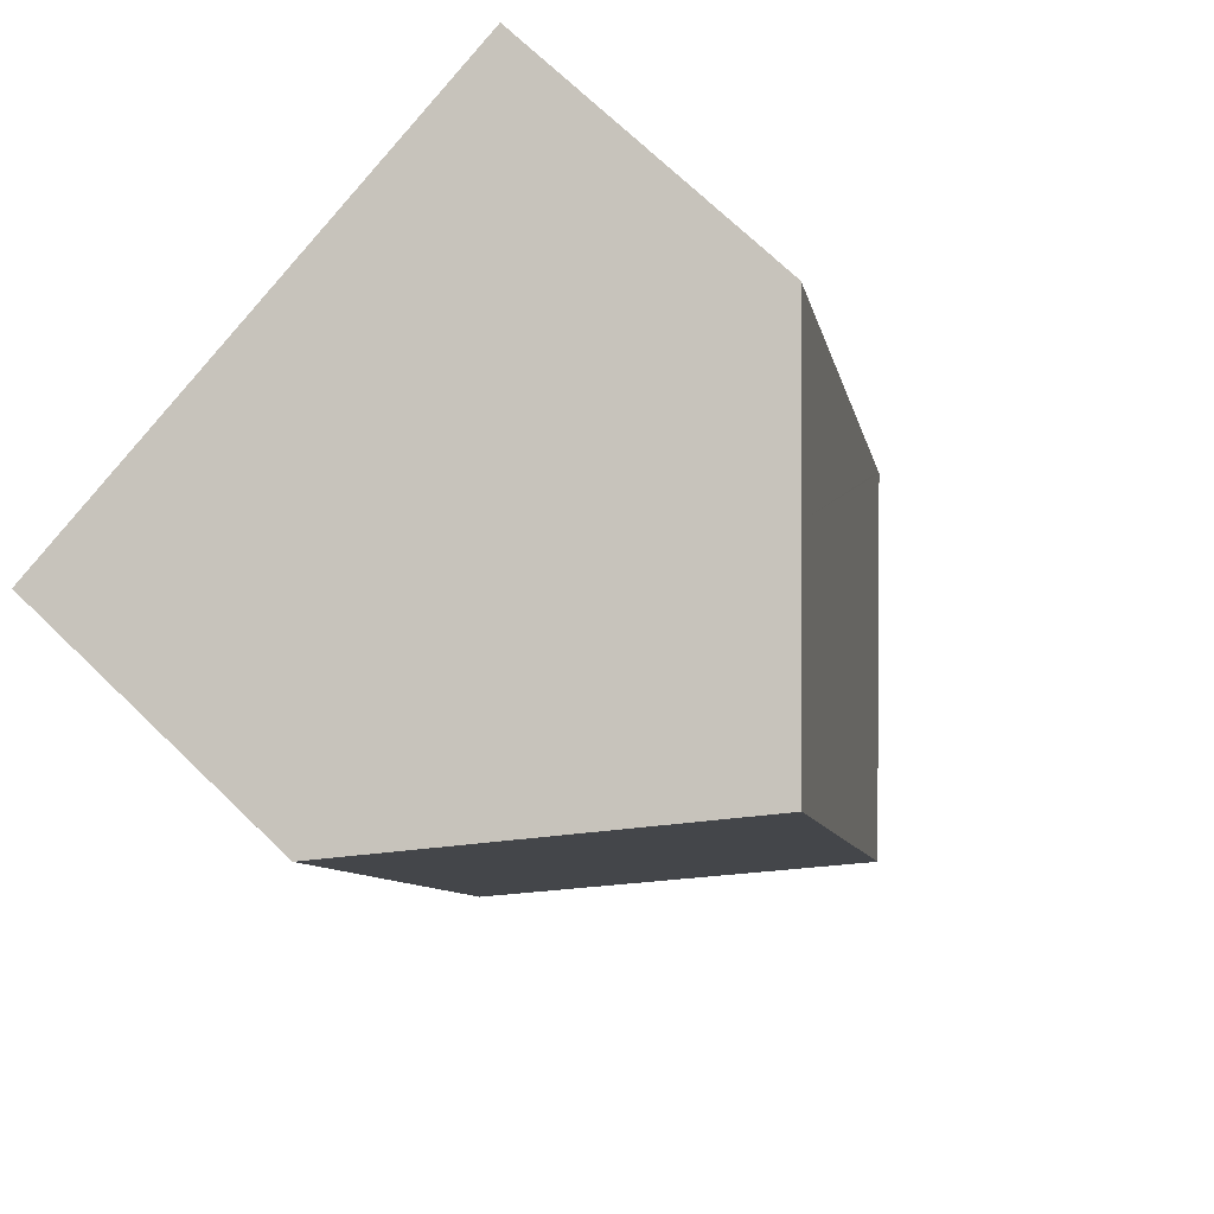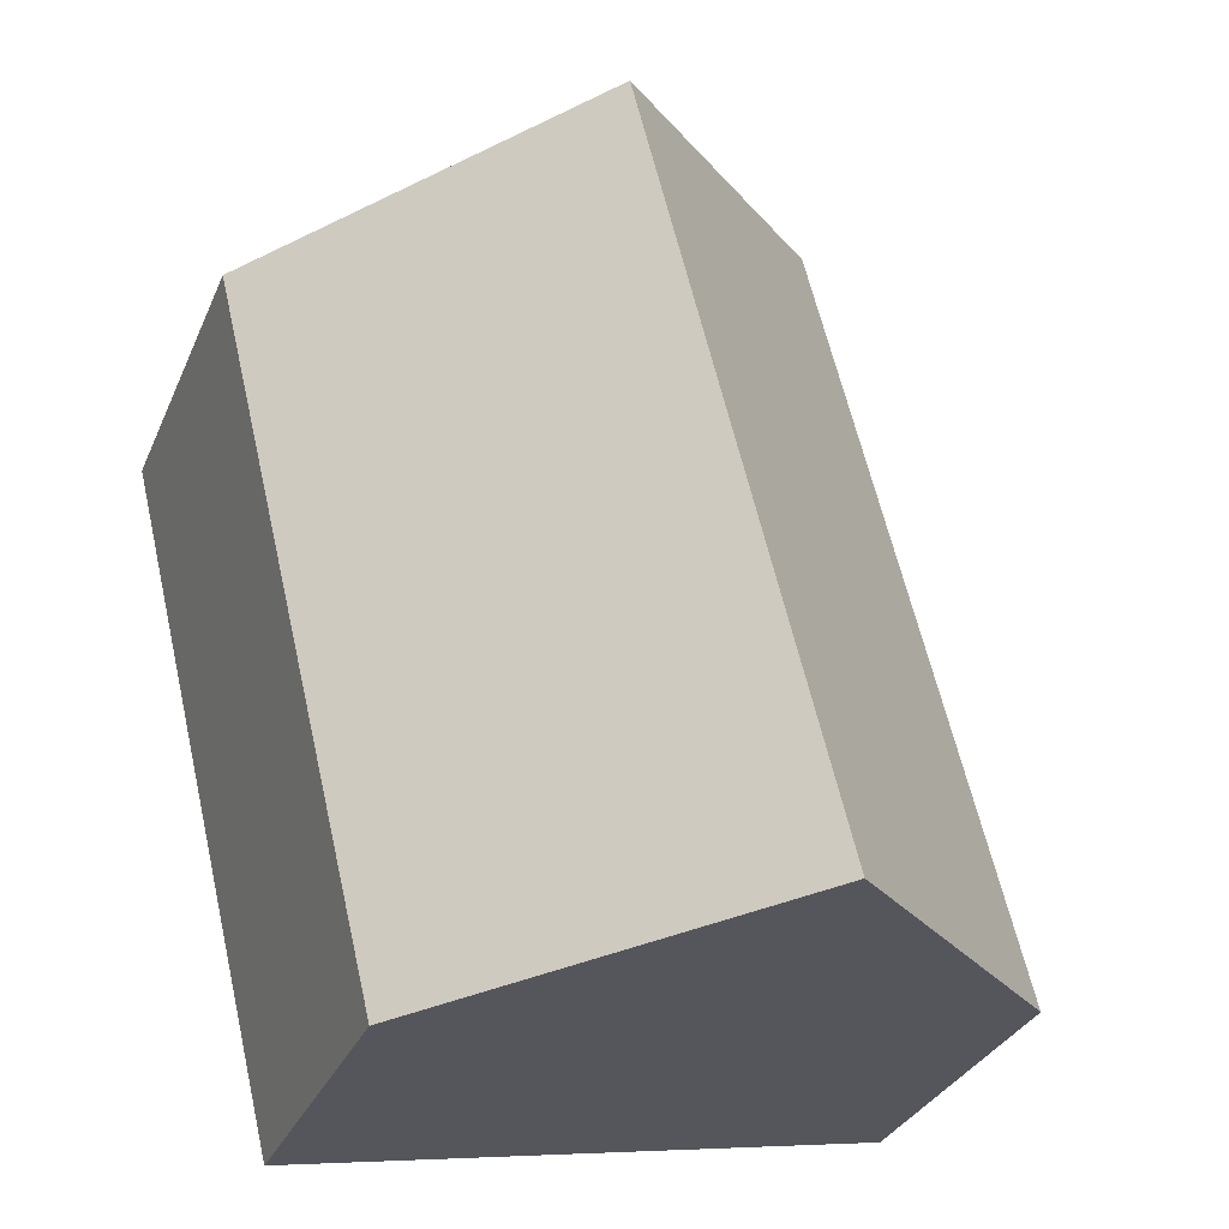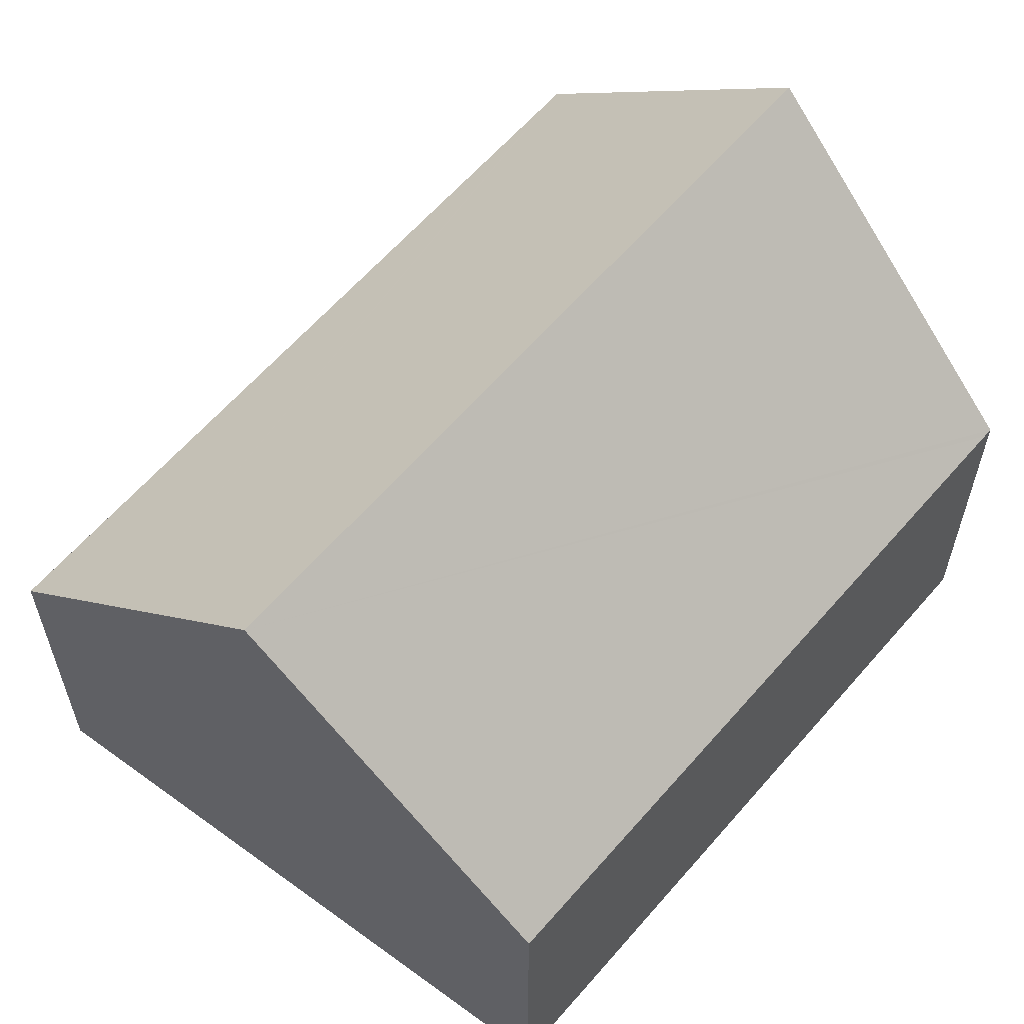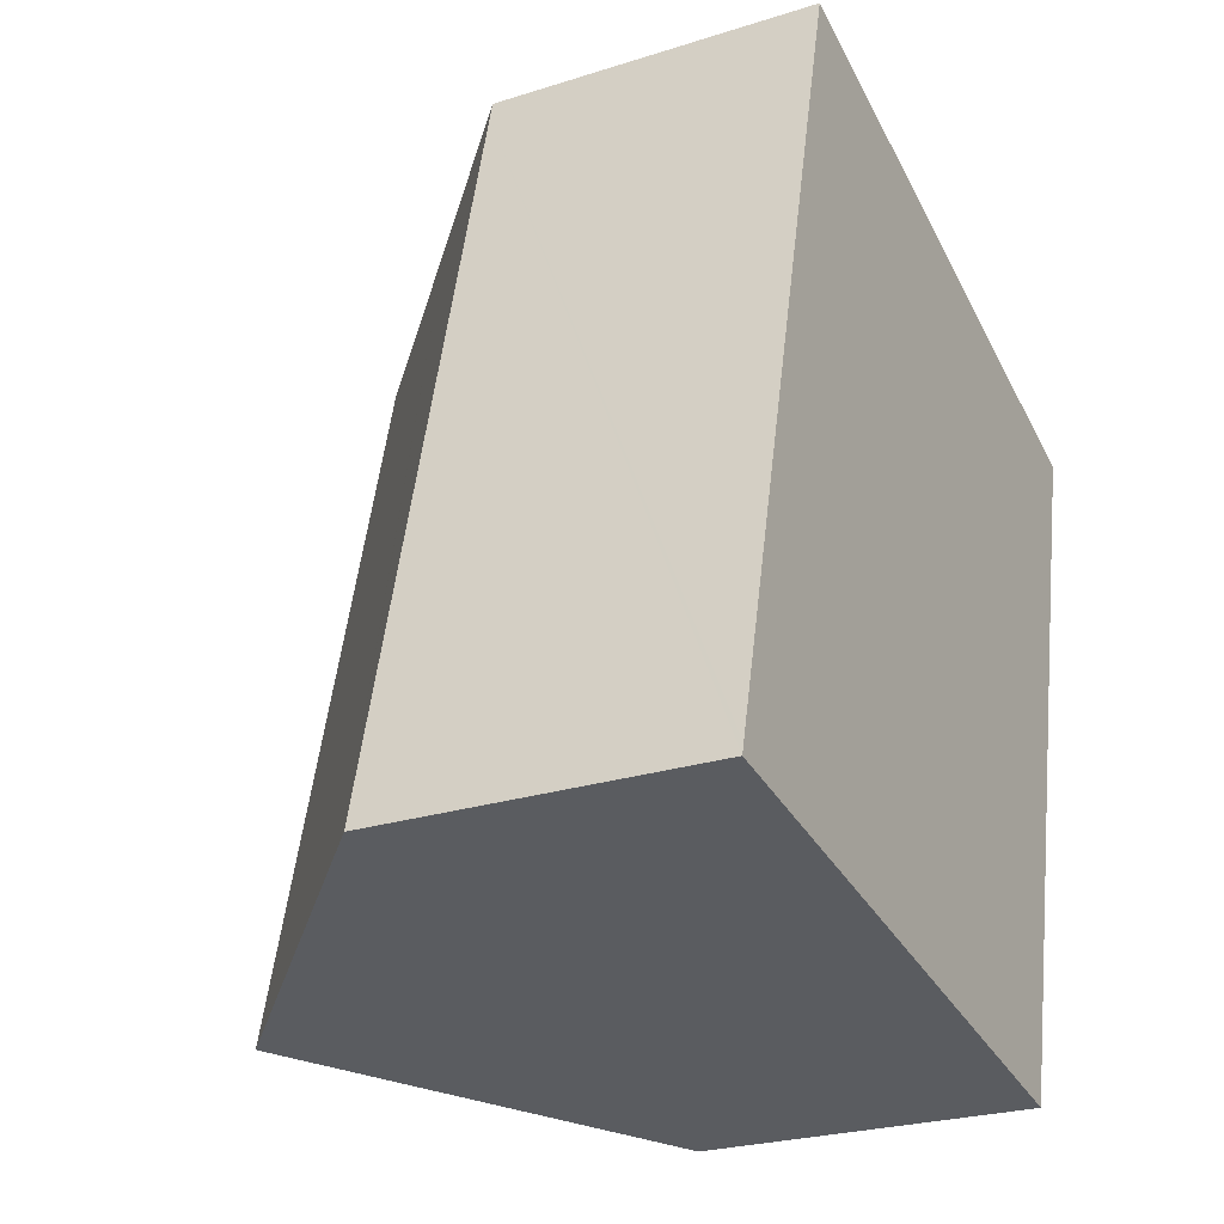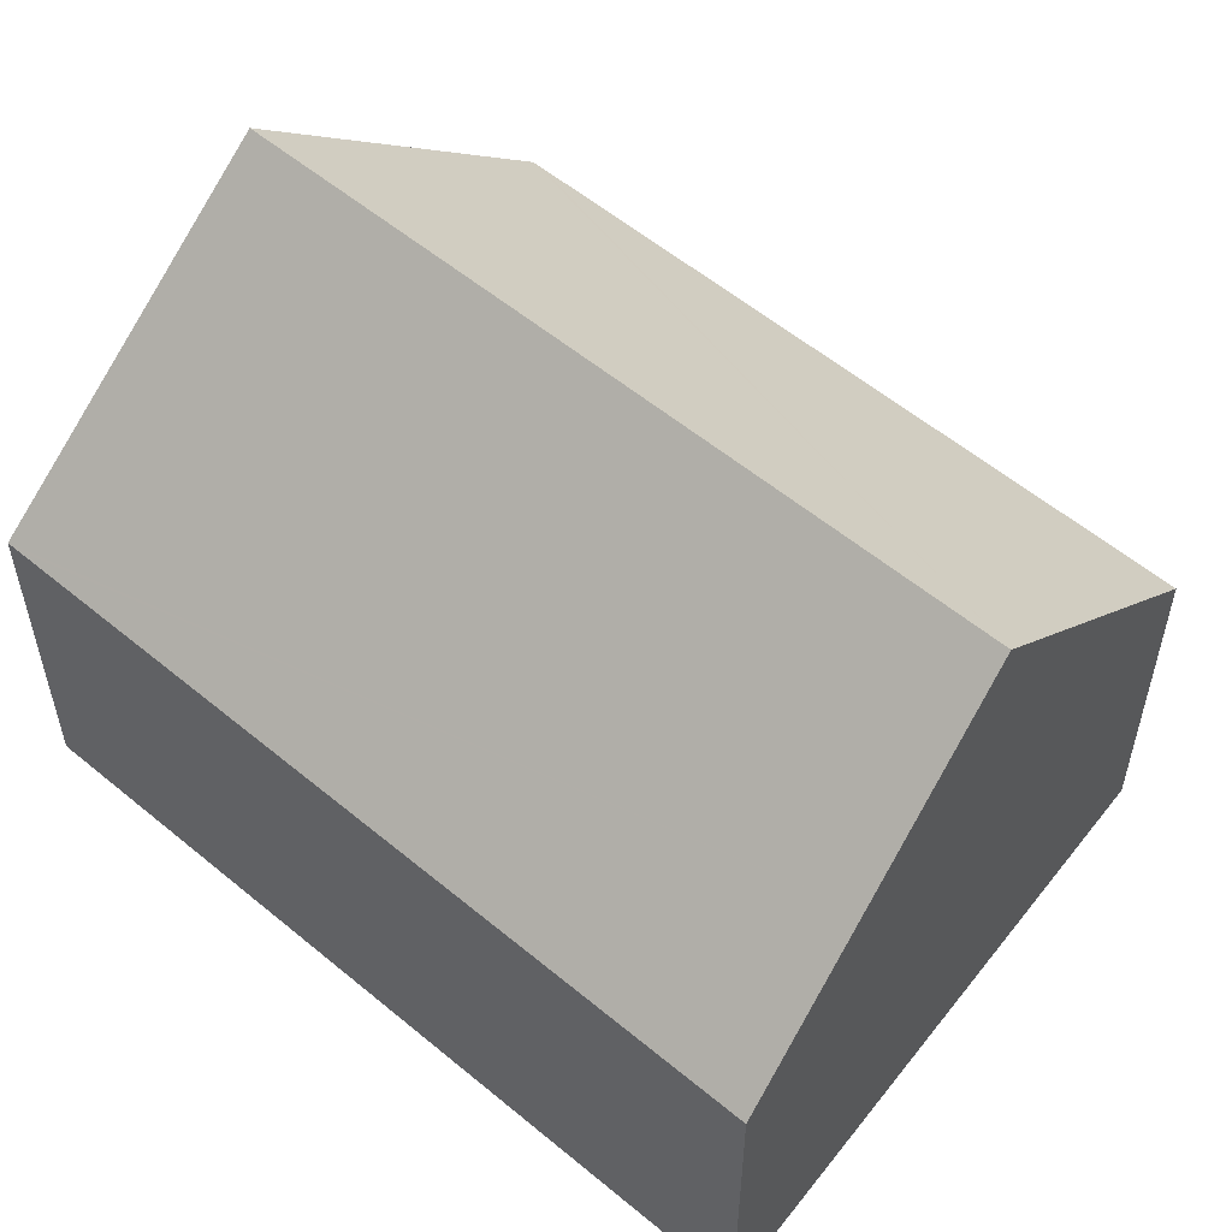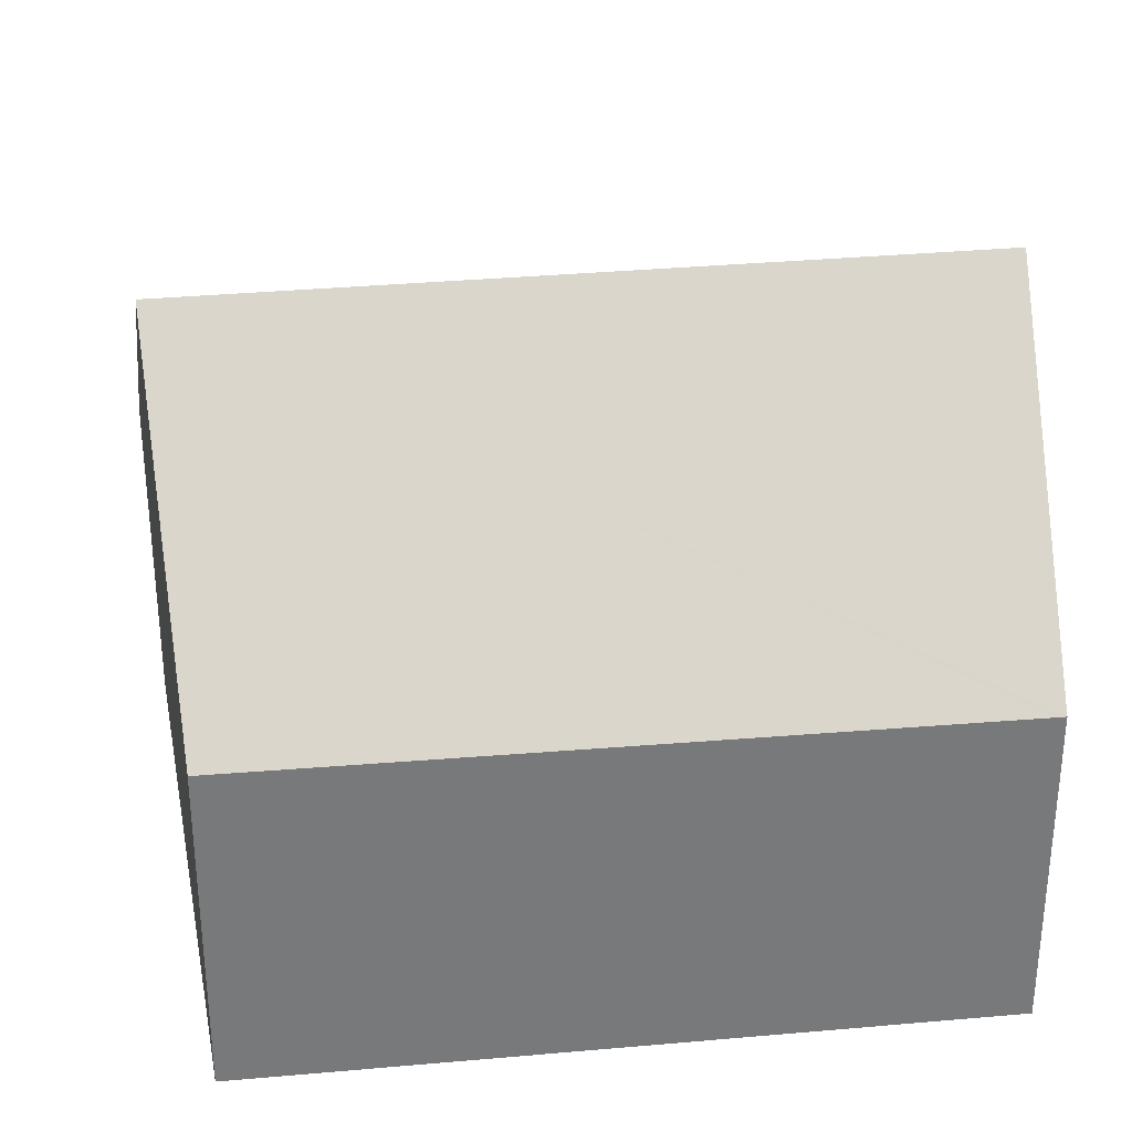
<metadata>
{"format":"obj","ext":"obj","renderer":"f3d","projection":"perspective","resolution":1024,"background":"white","views":[{"elev":71.6,"azim":133.9,"up":"+Z"},{"elev":-31.9,"azim":159.3,"up":"+Z"},{"elev":60.6,"azim":54.4,"up":"+Y"},{"elev":-25.2,"azim":-62.8,"up":"+Z"},{"elev":56.2,"azim":-34.8,"up":"+Y"},{"elev":32.7,"azim":96.8,"up":"+Y"}]}
</metadata>
<code>
v  6.087 7.538 8.606
v  4.962 6.422 -0.865
v  3.748 7.538 -0.653
v  7.536 4.056 -1.313
v  7.566 4.056 -1.191
v  9.685 4.114 7.456
v  4.121 5.667 9.235
v  2.409 4.093 9.533
v  2.467 4.093 9.764
v  0.032 4.093 0.128
v  0 4.093 2.506e-16
v  7.536 8.04e-17 -1.313
v  4.962 5.297e-17 -0.865
v  3.748 3.998e-17 -0.653
v  0 0 0
v  0.032 -7.838e-18 0.128
v  2.409 -5.837e-16 9.533
v  2.467 -5.979e-16 9.764
v  4.121 -5.655e-16 9.235
v  6.087 -5.27e-16 8.606
v  9.685 -4.565e-16 7.456
v  7.566 7.293e-17 -1.191
g defaultobject
f 1 2 3
f 2 1 4
f 4 1 5
f 5 1 6
f 7 8 9
f 8 7 10
f 10 7 11
f 11 7 3
f 3 7 1
f 12 2 4
f 2 12 3
f 3 12 11
f 11 12 13
f 11 13 14
f 11 14 15
f 15 10 11
f 10 15 8
f 8 15 16
f 8 16 17
f 8 17 9
f 9 17 18
f 18 7 9
f 7 18 1
f 1 18 6
f 6 18 19
f 6 19 20
f 6 20 21
f 21 5 6
f 5 21 22
f 5 22 4
f 4 22 12
f 17 19 18
f 19 17 16
f 19 16 20
f 20 16 21
f 21 16 22
f 22 16 15
f 22 15 14
f 22 14 13
f 22 13 12

</code>
